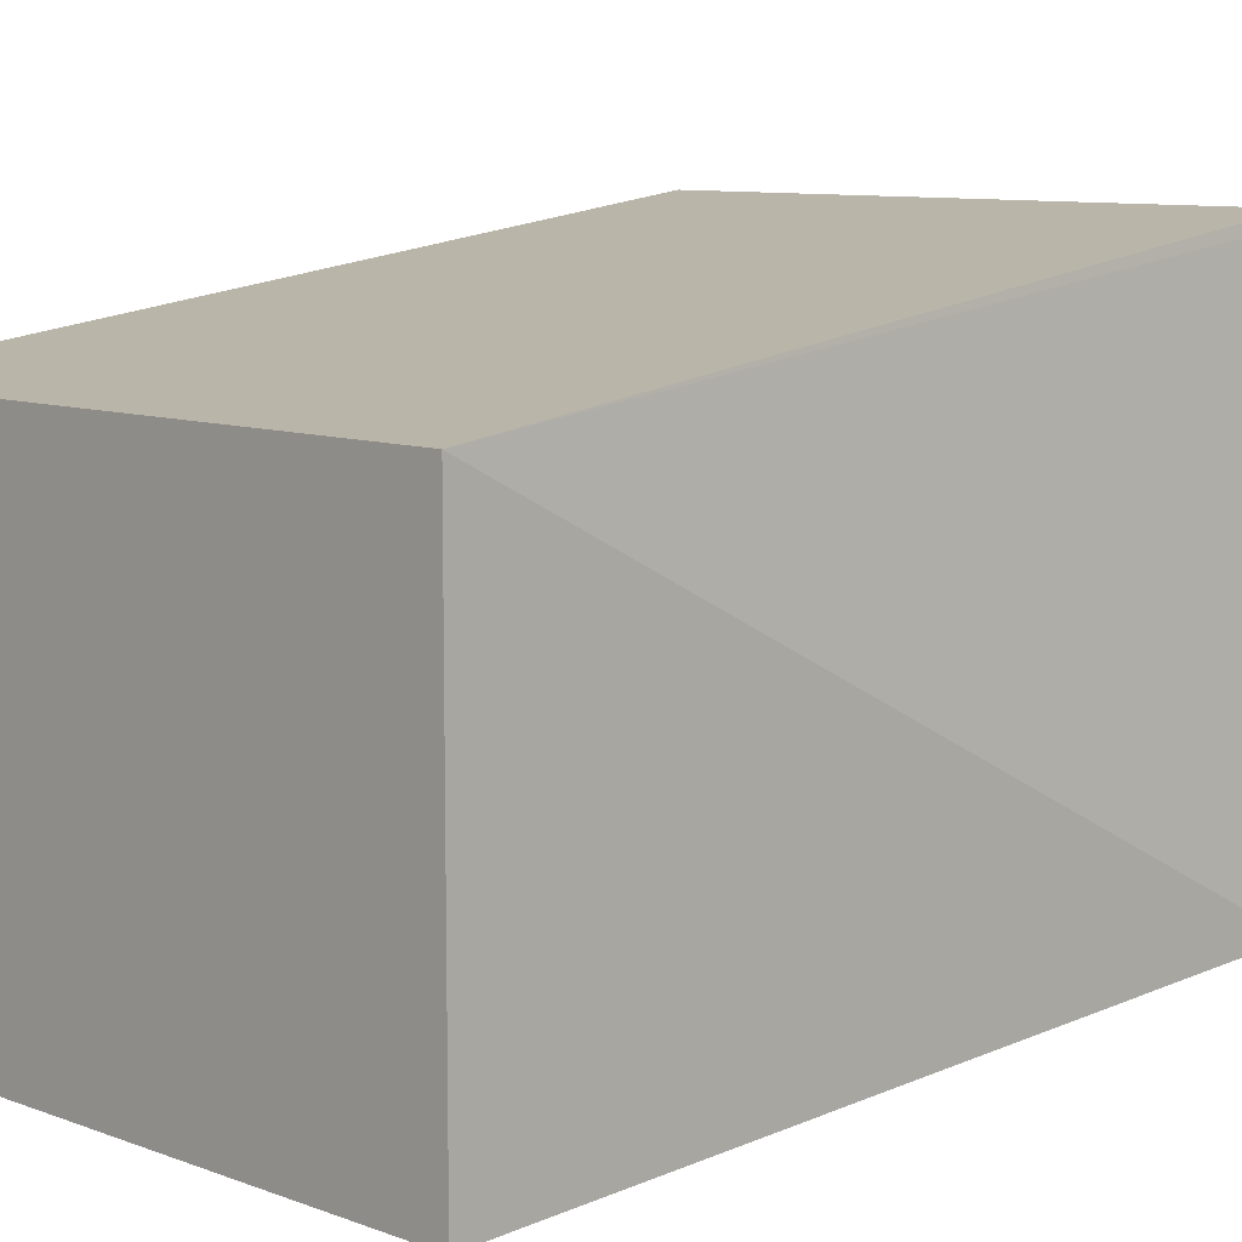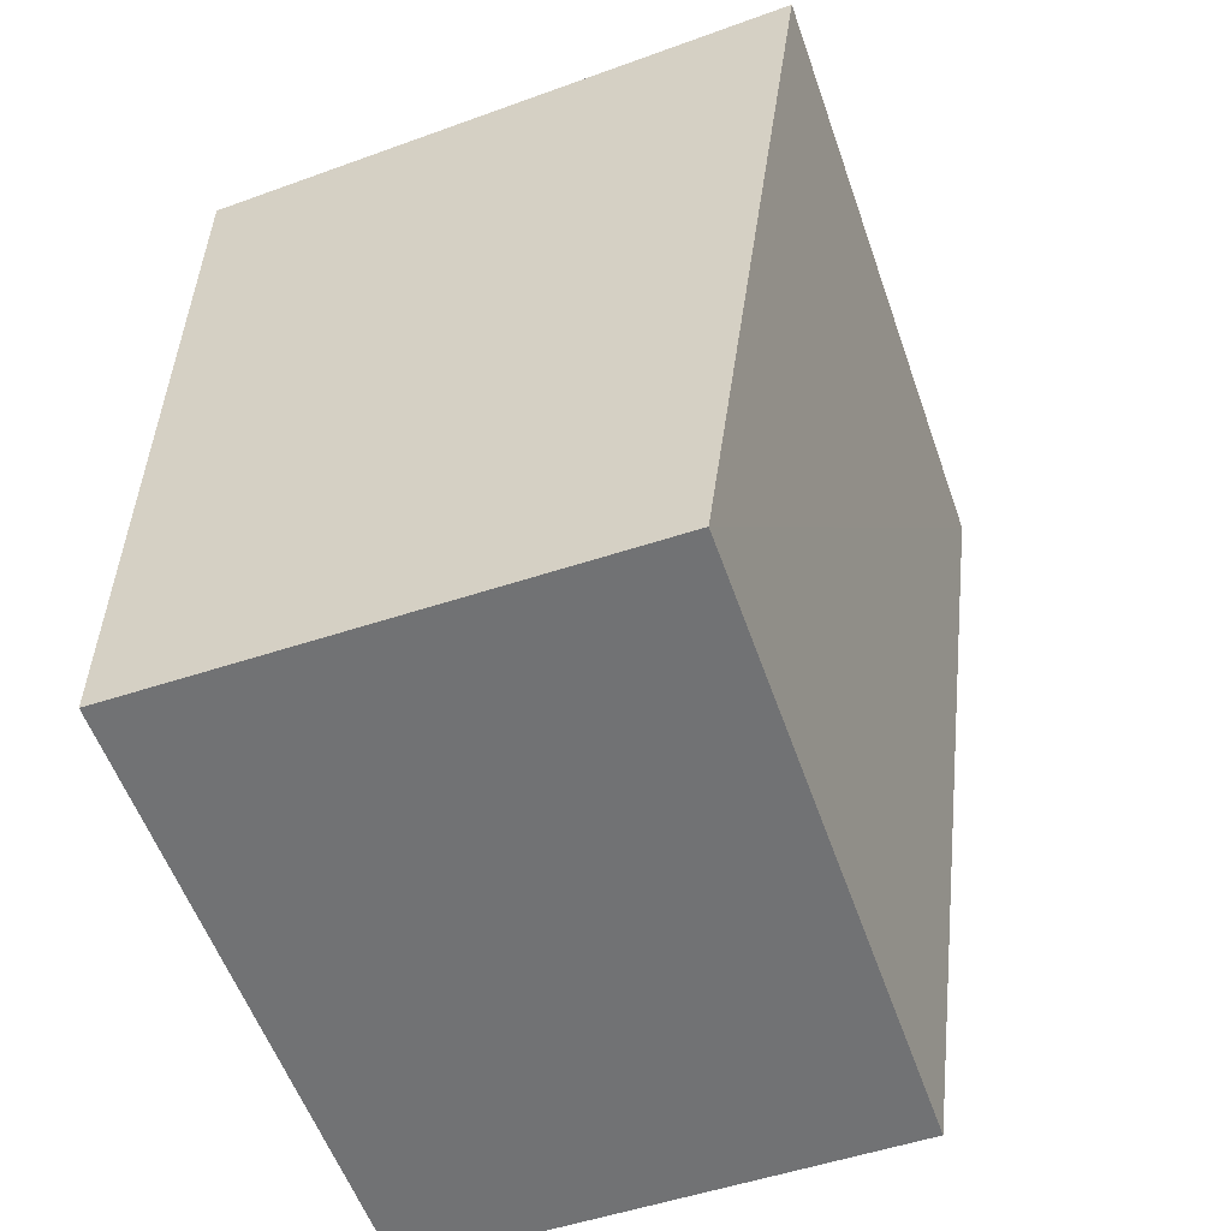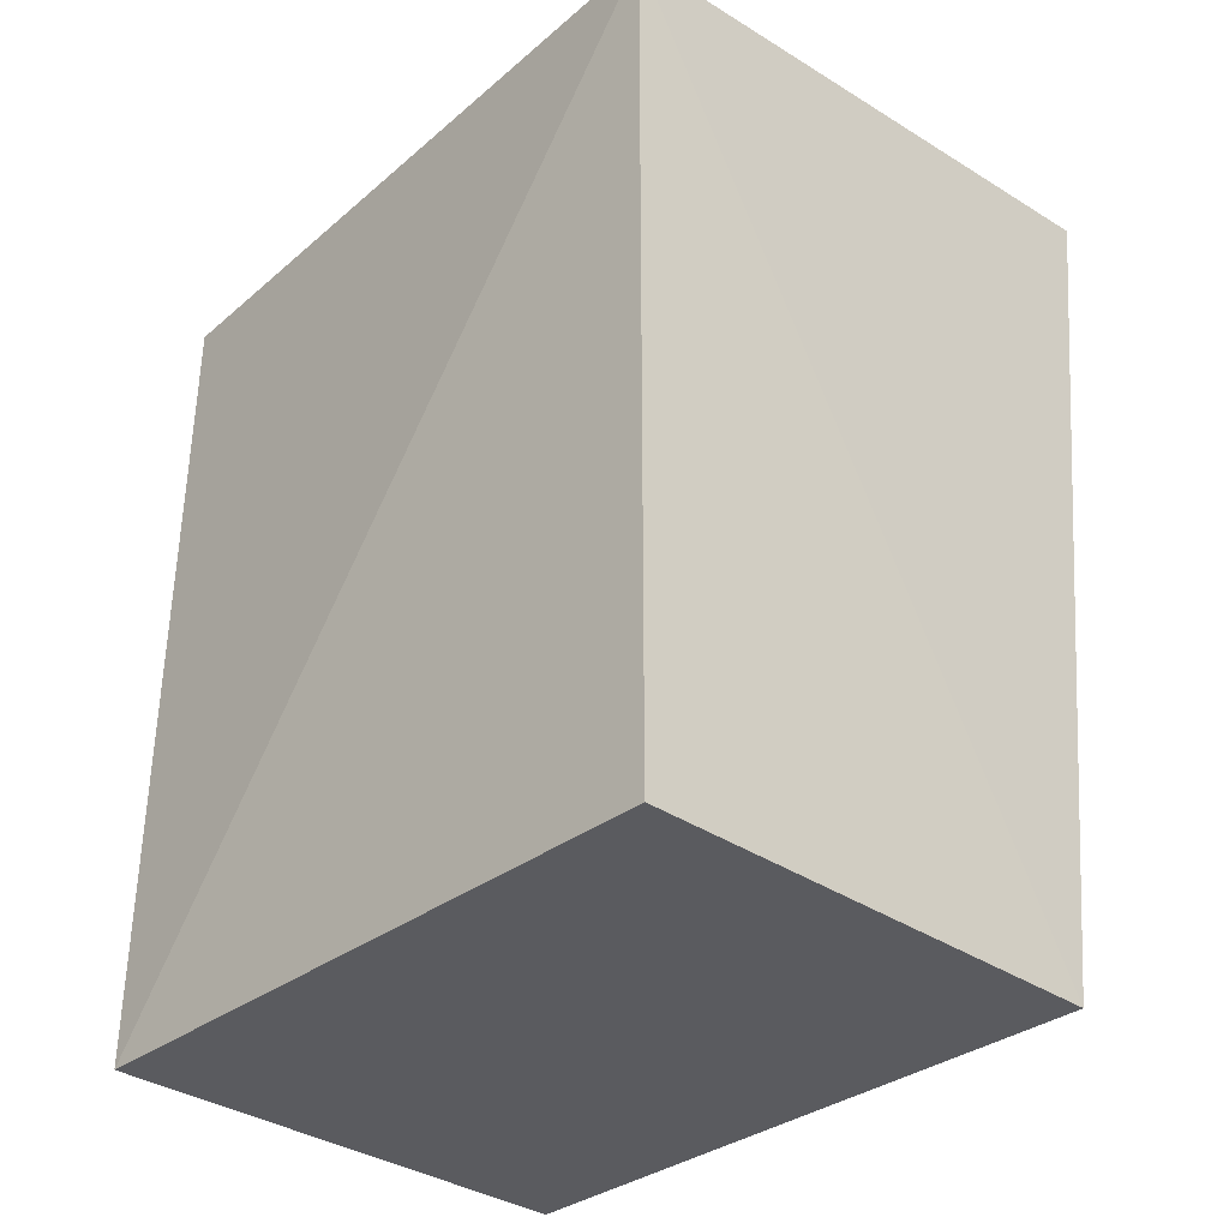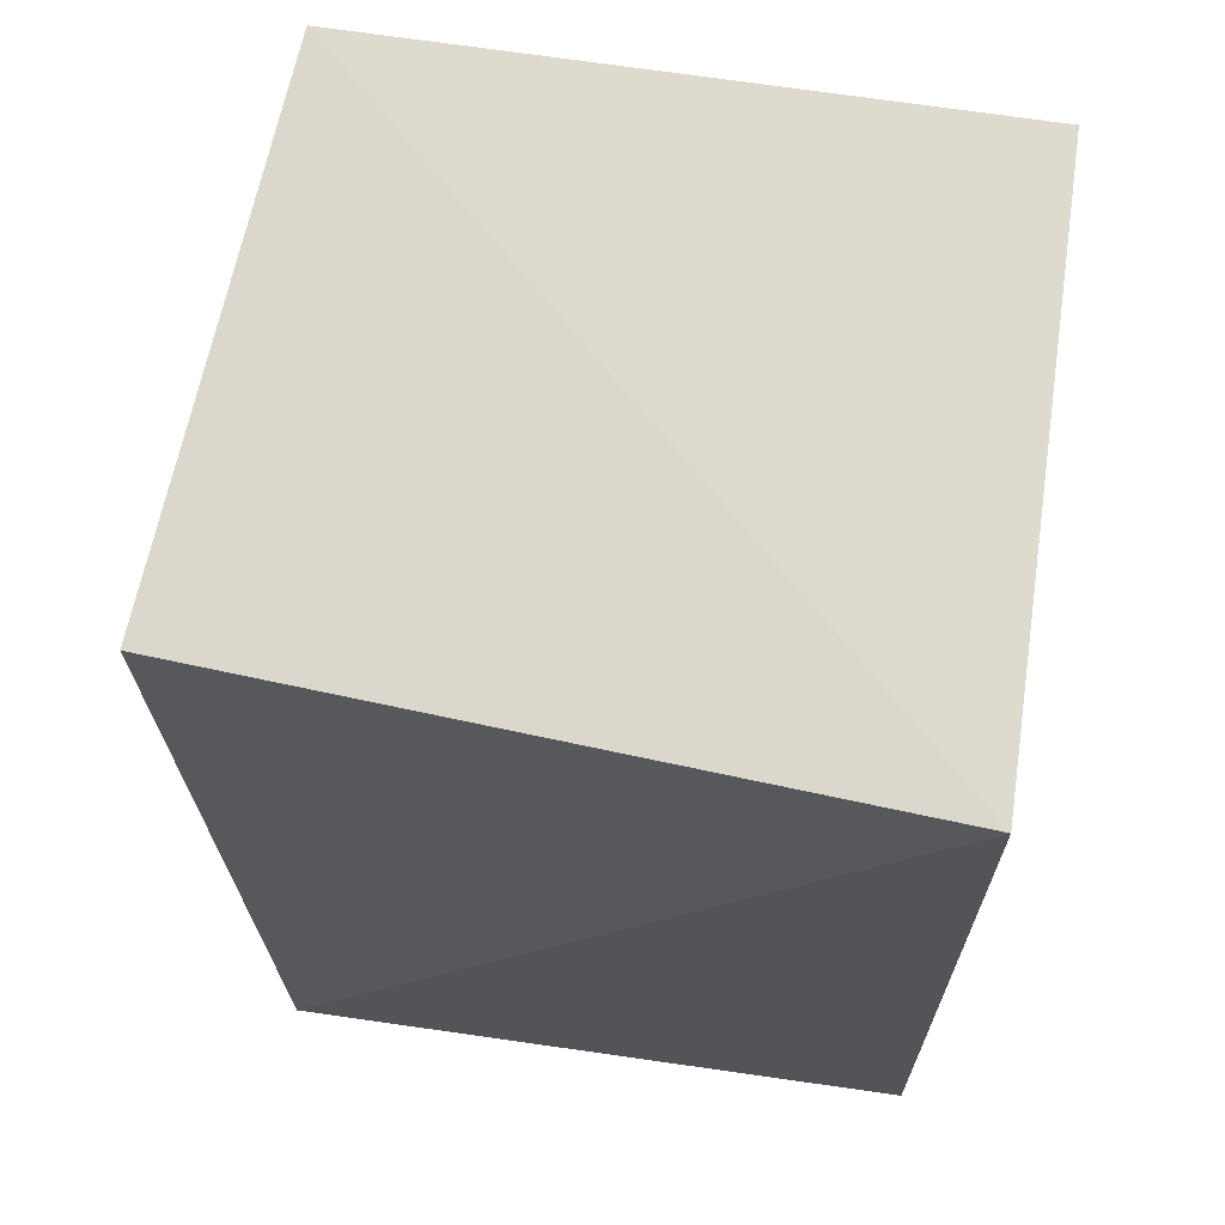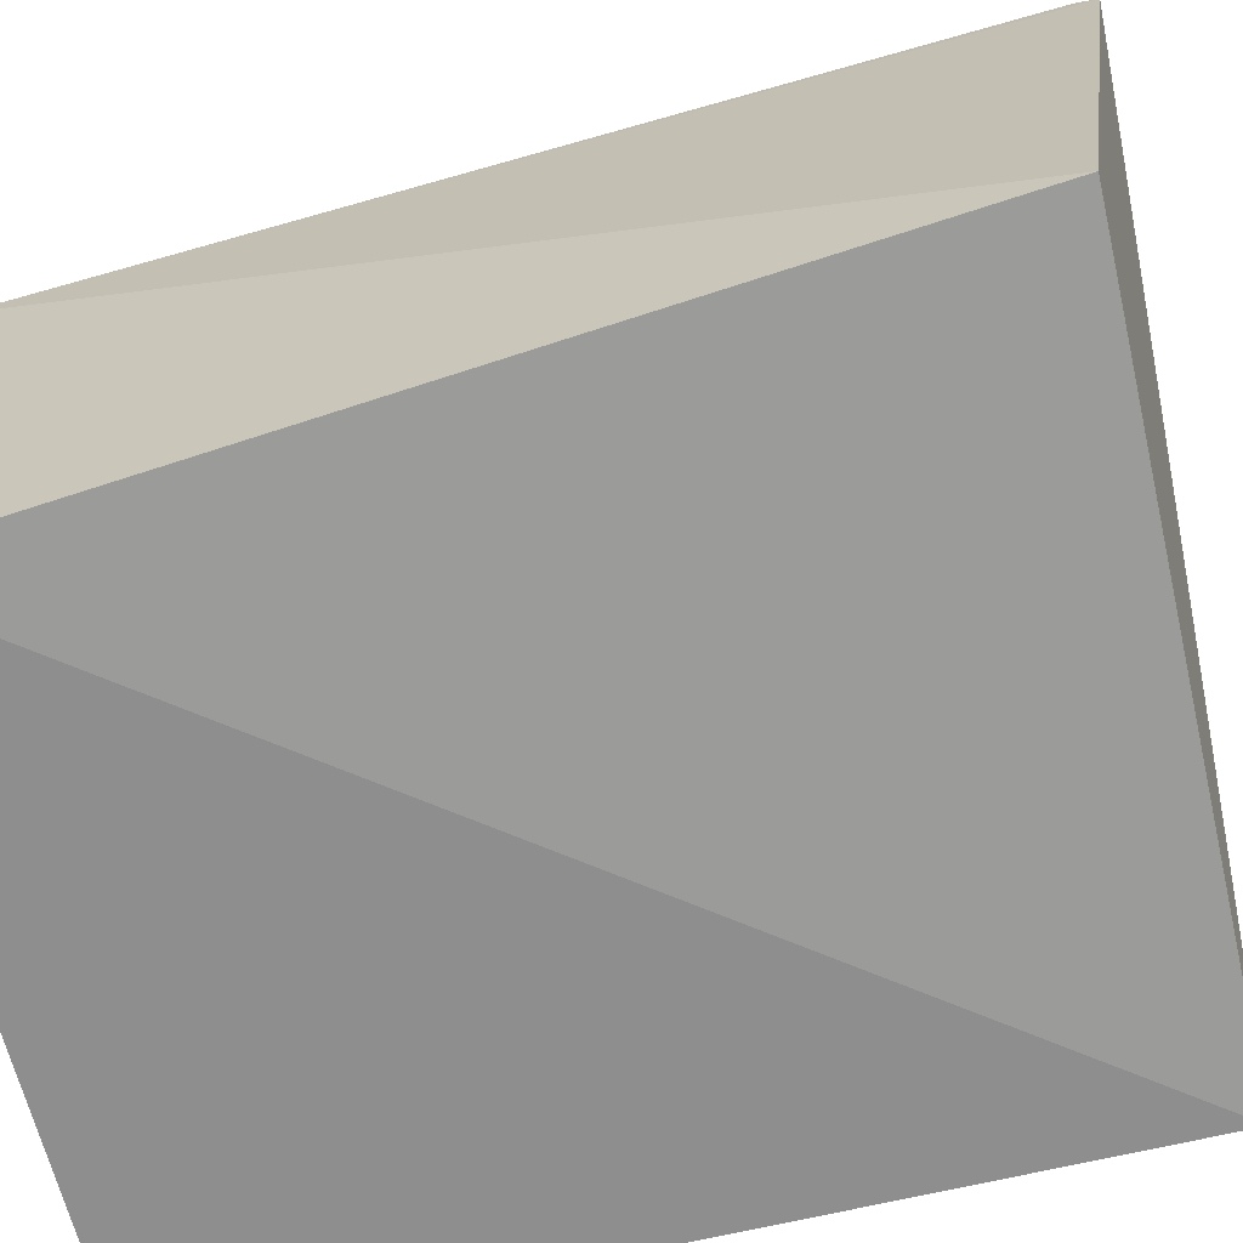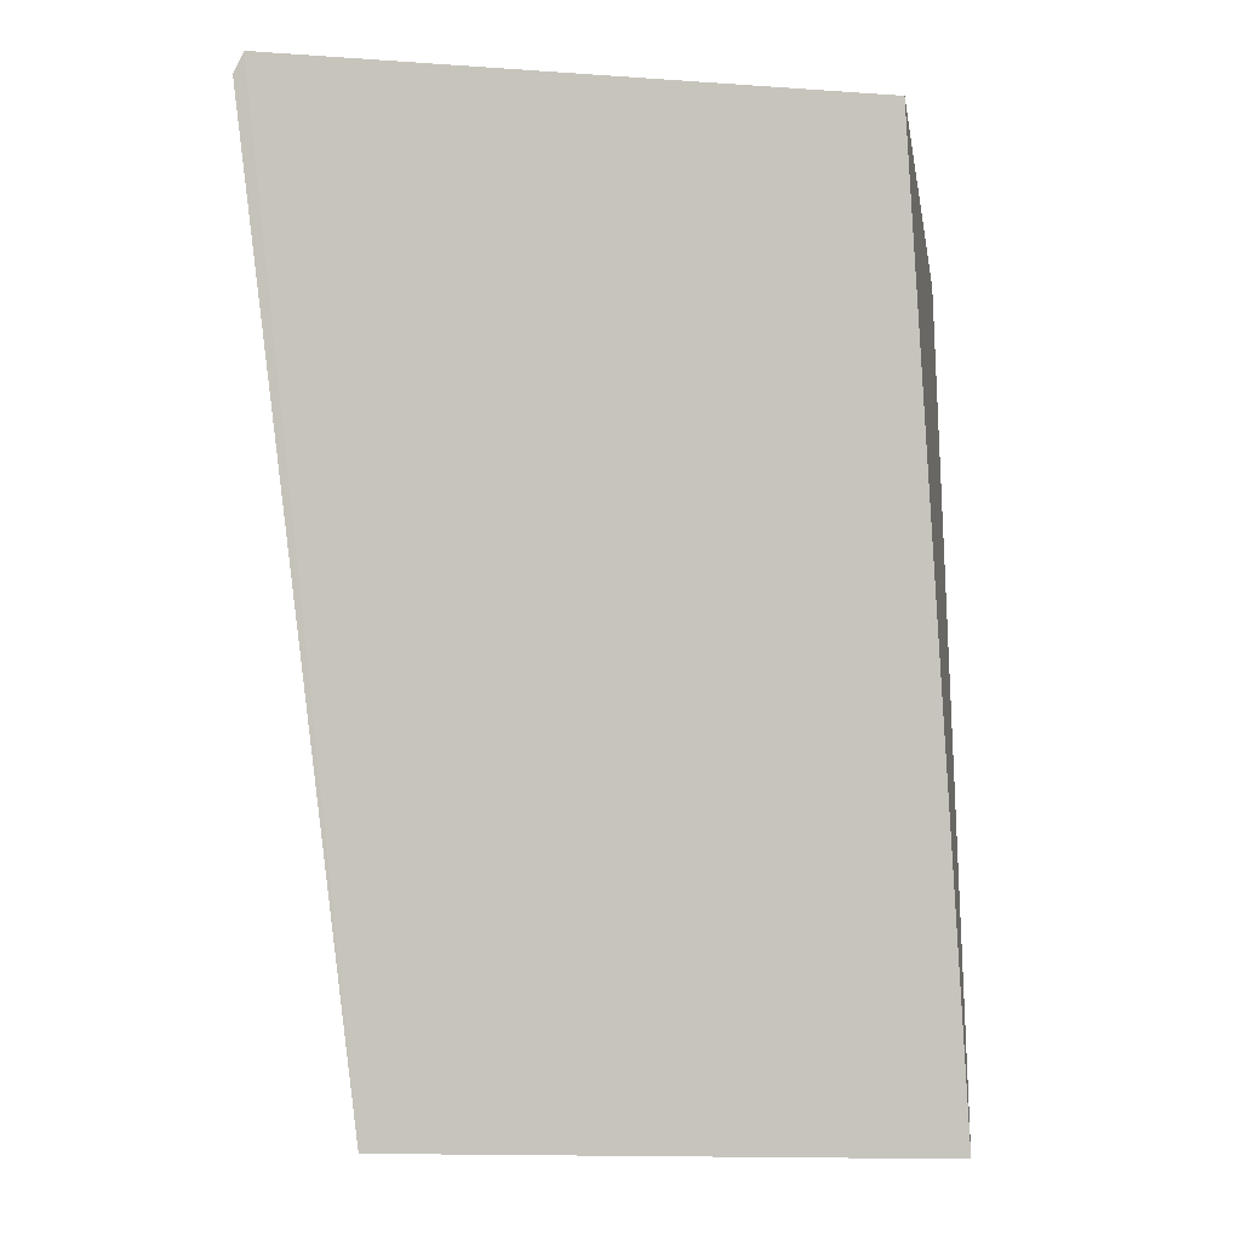
<metadata>
{"format":"obj","ext":"obj","renderer":"f3d","projection":"perspective","resolution":1024,"background":"white","views":[{"elev":9.4,"azim":-136.2,"up":"+Y"},{"elev":-55.5,"azim":109.0,"up":"+Z"},{"elev":-33.1,"azim":46.3,"up":"+Z"},{"elev":66.3,"azim":8.2,"up":"+Z"},{"elev":-65.0,"azim":-76.3,"up":"+Y"},{"elev":-4.8,"azim":-85.5,"up":"+Z"}]}
</metadata>
<code>
v 0.001637 0.04648 0.204
v 0.001755 -0.002033 0.1997
v 0.001755 0.03752 0.1325
v -0.04966 0.03752 0.1325
v -0.05405 0.001718 0.2006
v -0.04966 -0.002033 0.1325
v -0.05002 0.0466 0.2042
v -0.05015 0.04583 0.2057
v 0.001755 -0.002033 0.1325
f 1 2 3
f 6 4 3
f 6 5 4
f 6 2 5
f 7 1 3
f 7 3 4
f 8 5 2
f 8 2 1
f 8 1 7
f 8 7 4
f 8 4 5
f 9 6 3
f 9 3 2
f 9 2 6

</code>
